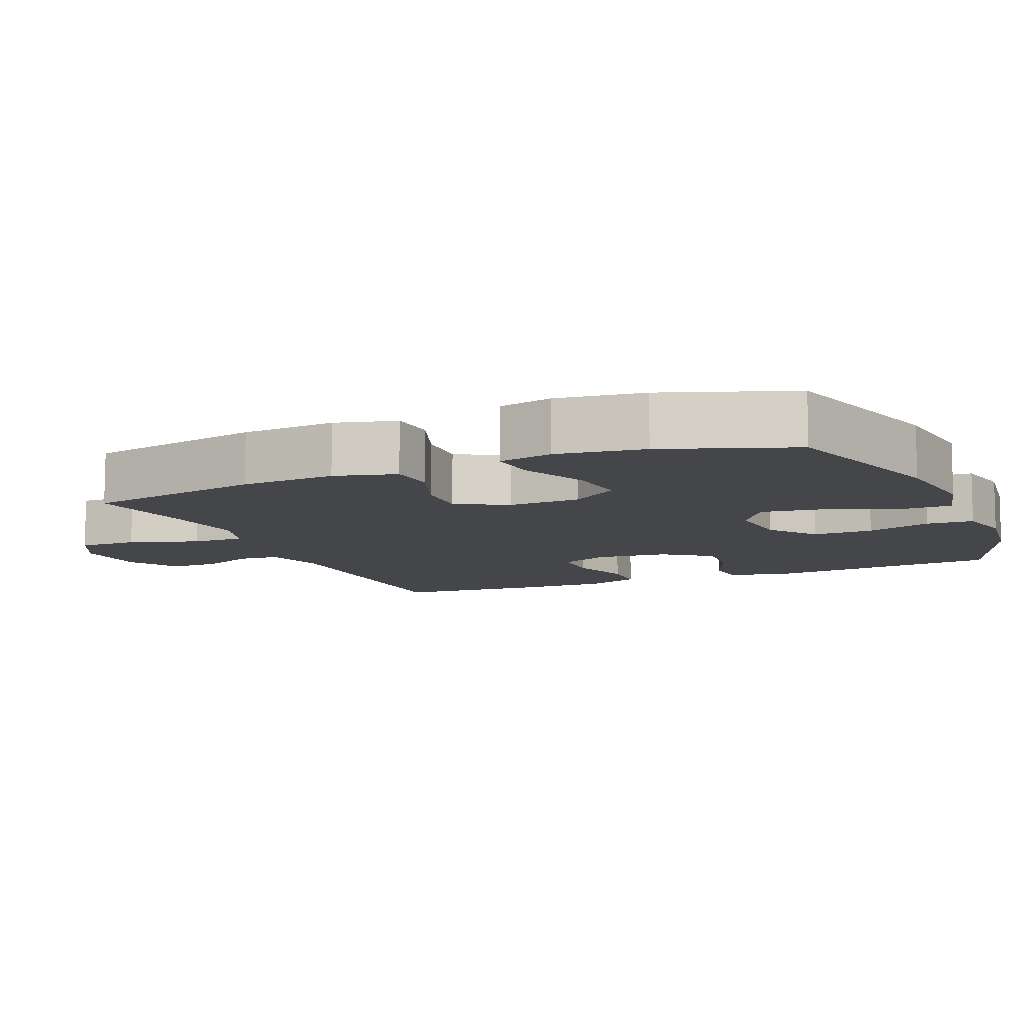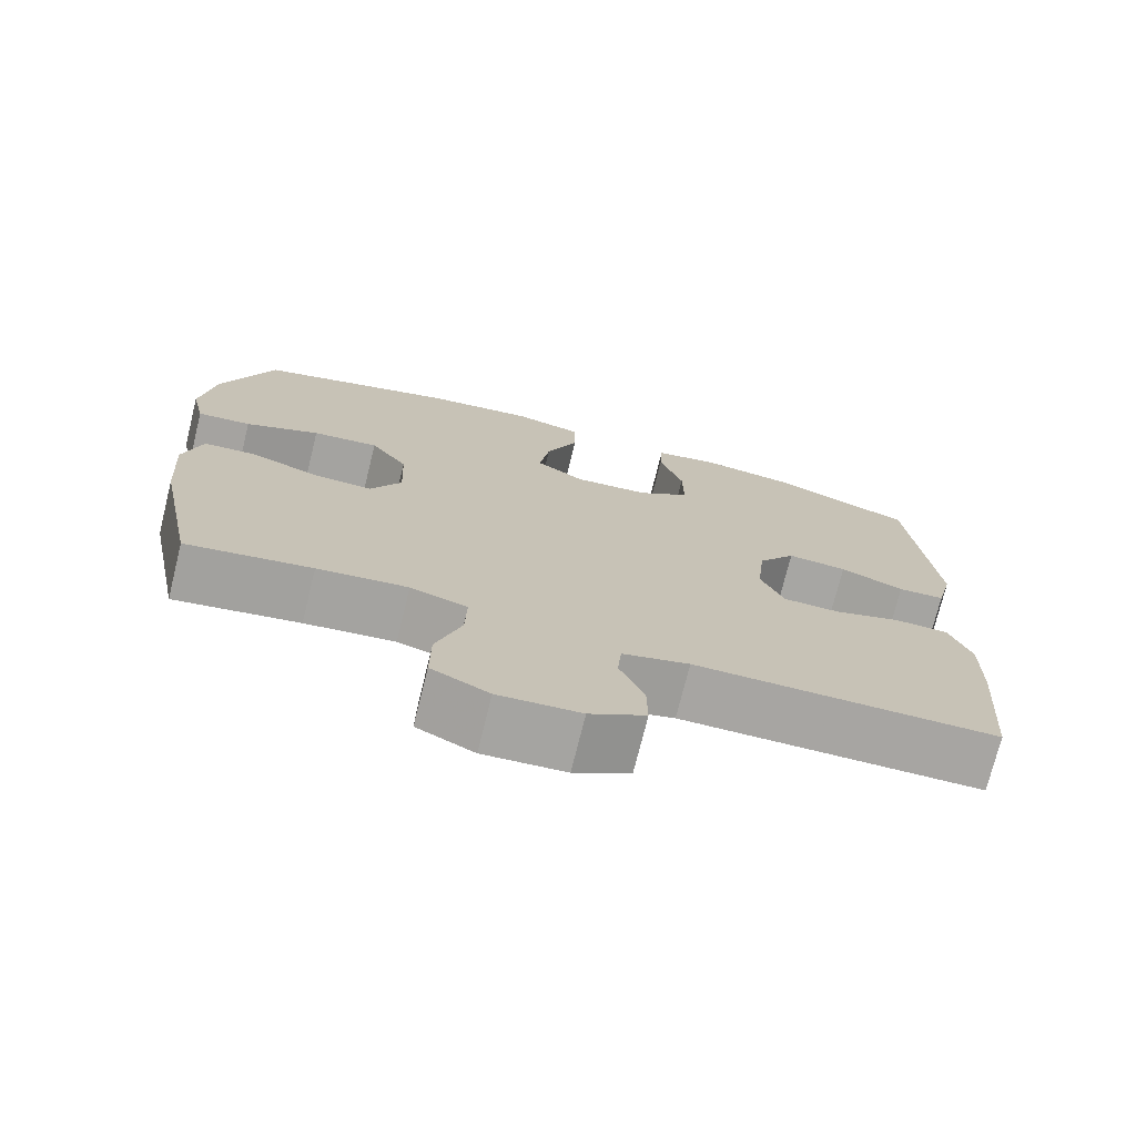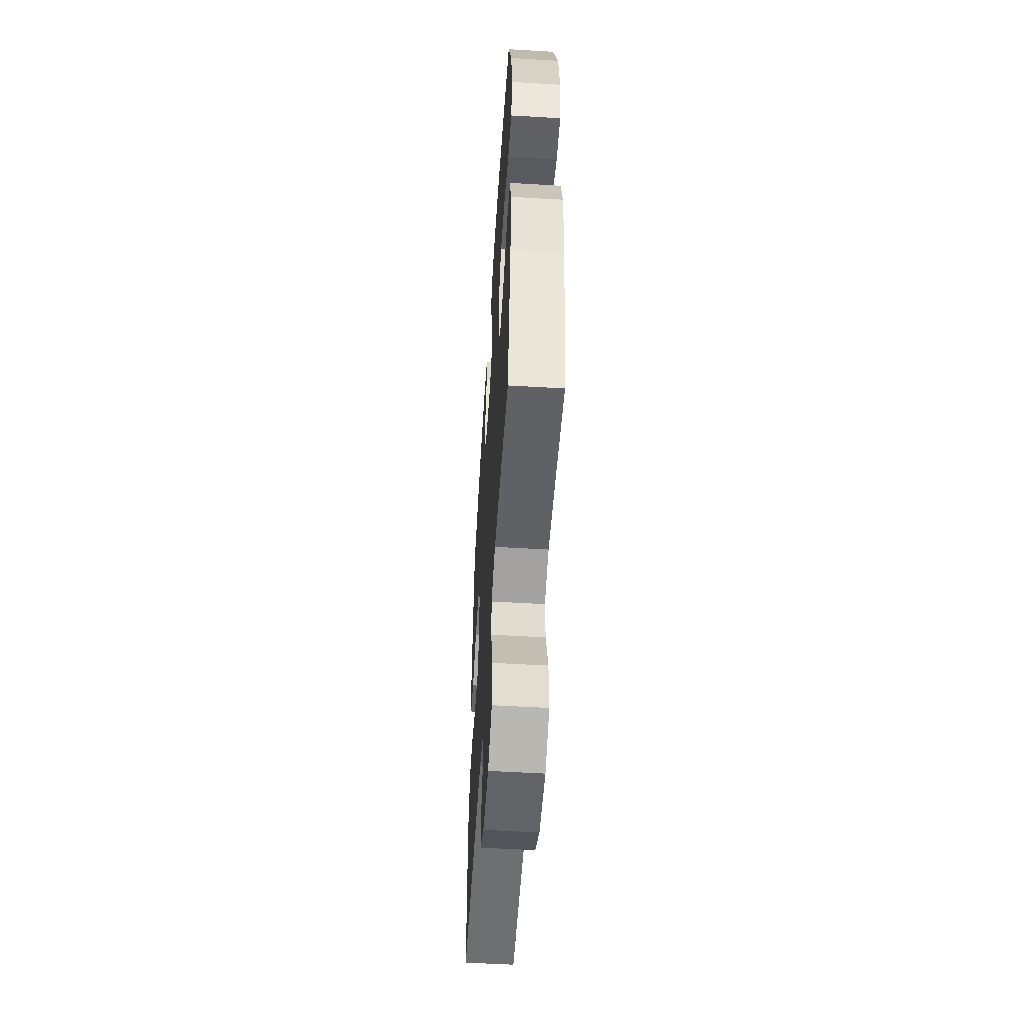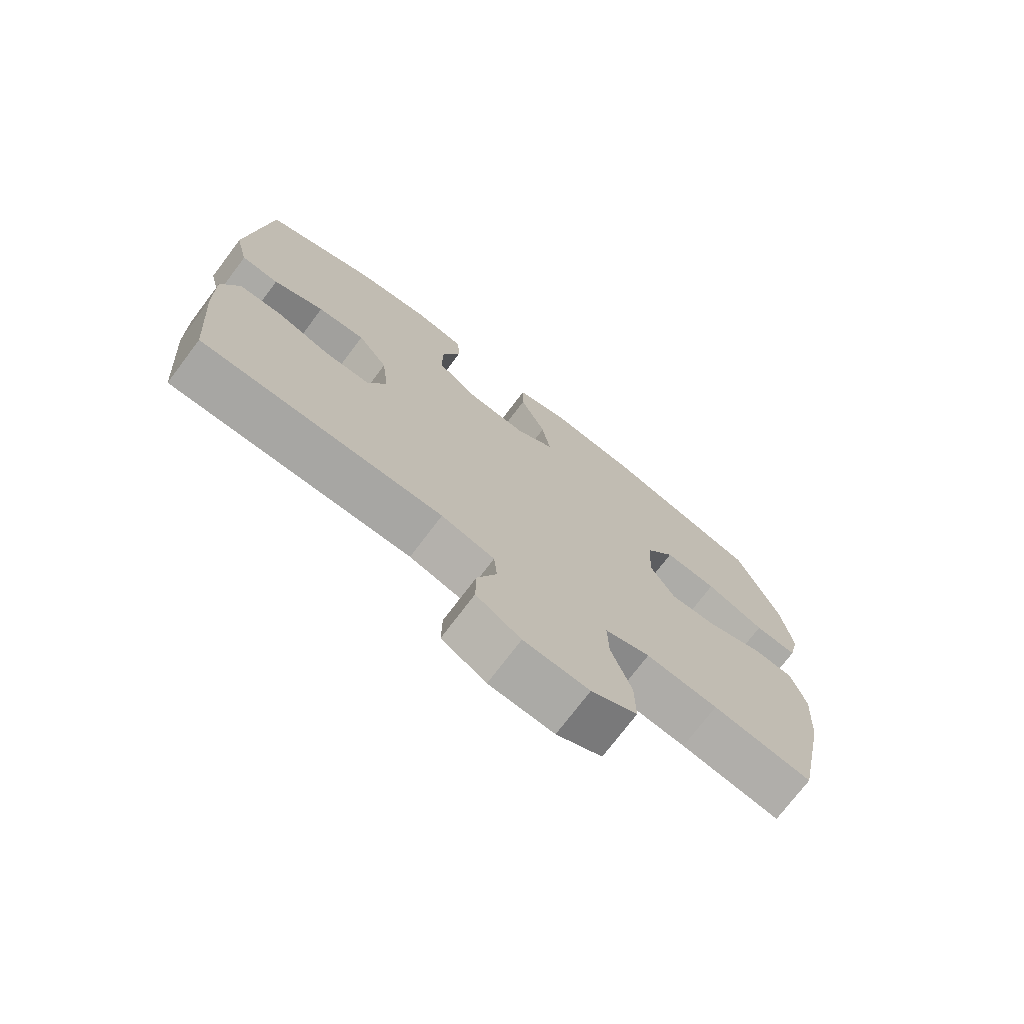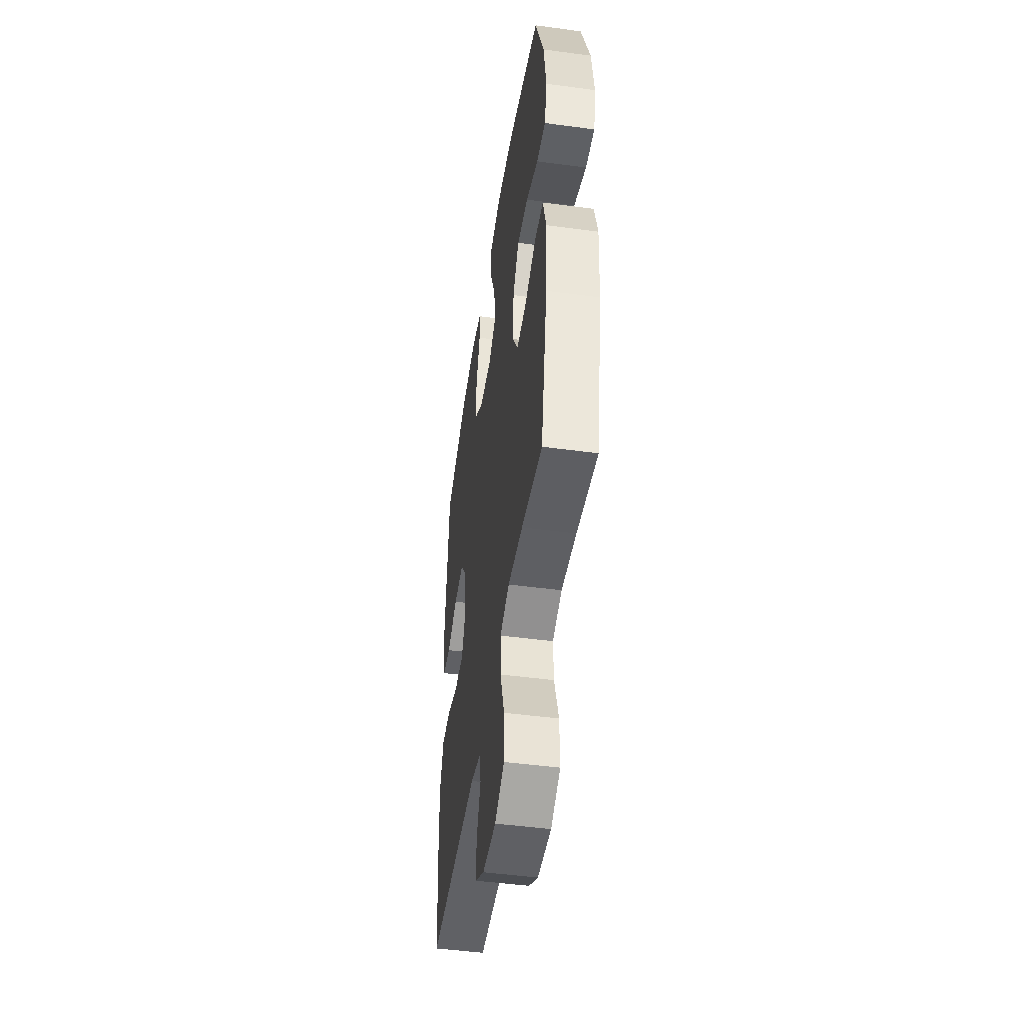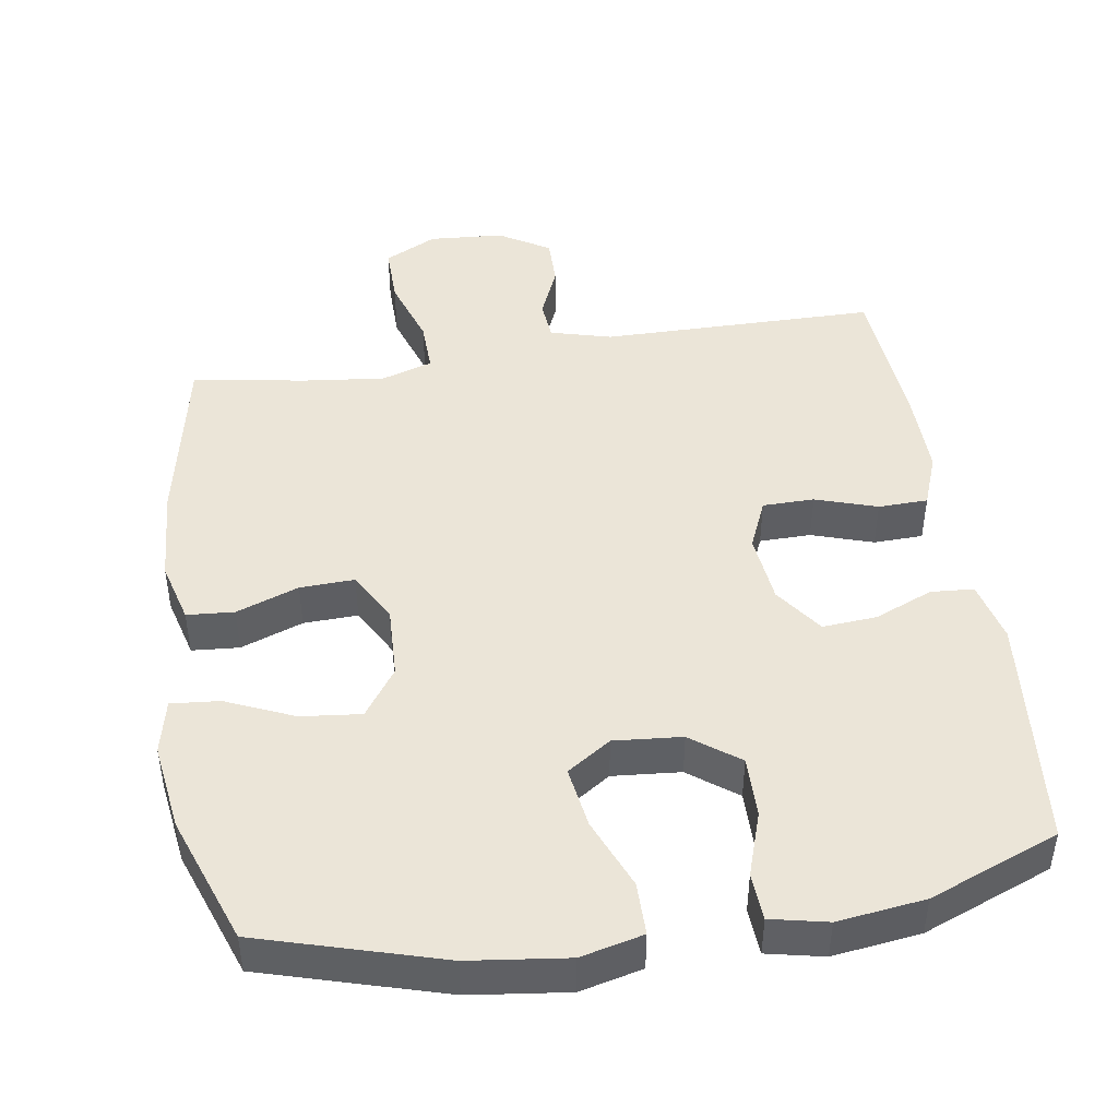
<metadata>
{"format":"obj","ext":"obj","renderer":"f3d","projection":"perspective","resolution":1024,"background":"white","views":[{"elev":-9.7,"azim":-66.9,"up":"+Y"},{"elev":-73.9,"azim":-13.9,"up":"+Z"},{"elev":-54.9,"azim":-93.6,"up":"+Z"},{"elev":-74.0,"azim":142.9,"up":"+Z"},{"elev":-48.0,"azim":-98.6,"up":"+Z"},{"elev":45.6,"azim":-8.8,"up":"+Y"}]}
</metadata>
<code>
v -0.5 0.07 -0.5
v -0.55 0.07 -0.25
v -0.559 0.07 -0.117
v -0.536 0.07 -0.031
v -0.47 0.07 -0.026
v -0.383 0.07 -0.058
v -0.307 0.07 -0.061
v -0.268 0.07 0.01
v -0.272 0.07 0.111
v -0.319 0.07 0.178
v -0.403 0.07 0.169
v -0.497 0.07 0.128
v -0.565 0.07 0.122
v -0.582 0.07 0.198
v -0.565 0.07 0.32
v -0.5 0.07 0.5
v -0.247 0.07 0.574
v -0.11 0.07 0.591
v -0.023 0.07 0.57
v -0.023 0.07 0.496
v -0.064 0.07 0.397
v -0.077 0.07 0.311
v -0.016 0.07 0.27
v 0.079 0.07 0.278
v 0.146 0.07 0.328
v 0.145 0.07 0.413
v 0.115 0.07 0.504
v 0.119 0.07 0.57
v 0.198 0.07 0.587
v 0.32 0.07 0.571
v 0.5 0.07 0.5
v 0.531 0.07 0.169
v 0.51 0.07 0.083
v 0.45 0.07 0.079
v 0.369 0.07 0.113
v 0.293 0.07 0.119
v 0.245 0.07 0.052
v 0.234 0.07 -0.047
v 0.264 0.07 -0.117
v 0.336 0.07 -0.118
v 0.422 0.07 -0.09
v 0.491 0.07 -0.092
v 0.519 0.07 -0.167
v 0.517 0.07 -0.283
v 0.5 0.07 -0.5
v 0.115 0.07 -0.502
v 0.03 0.07 -0.525
v 0.025 0.07 -0.582
v 0.056 0.07 -0.655
v 0.057 0.07 -0.724
v -0.014 0.07 -0.767
v -0.118 0.07 -0.774
v -0.191 0.07 -0.737
v -0.19 0.07 -0.654
v -0.158 0.07 -0.557
v -0.156 0.07 -0.484
v -0.228 0.07 -0.461
v -0.342 0.07 -0.474
v -0.5 0 -0.5
v -0.55 0 -0.25
v -0.559 0 -0.117
v -0.536 0 -0.031
v -0.47 0 -0.026
v -0.383 0 -0.058
v -0.307 0 -0.061
v -0.268 0 0.01
v -0.272 0 0.111
v -0.319 0 0.178
v -0.403 0 0.169
v -0.497 0 0.128
v -0.565 0 0.122
v -0.582 0 0.198
v -0.565 0 0.32
v -0.5 0 0.5
v -0.247 0 0.574
v -0.11 0 0.591
v -0.023 0 0.57
v -0.023 0 0.496
v -0.064 0 0.397
v -0.077 0 0.311
v -0.016 0 0.27
v 0.079 0 0.278
v 0.146 0 0.328
v 0.145 0 0.413
v 0.115 0 0.504
v 0.119 0 0.57
v 0.198 0 0.587
v 0.32 0 0.571
v 0.5 0 0.5
v 0.531 0 0.169
v 0.51 0 0.083
v 0.45 0 0.079
v 0.369 0 0.113
v 0.293 0 0.119
v 0.245 0 0.052
v 0.234 0 -0.047
v 0.264 0 -0.117
v 0.336 0 -0.118
v 0.422 0 -0.09
v 0.491 0 -0.092
v 0.519 0 -0.167
v 0.517 0 -0.283
v 0.5 0 -0.5
v 0.115 0 -0.502
v 0.03 0 -0.525
v 0.025 0 -0.582
v 0.056 0 -0.655
v 0.057 0 -0.724
v -0.014 0 -0.767
v -0.118 0 -0.774
v -0.191 0 -0.737
v -0.19 0 -0.654
v -0.158 0 -0.557
v -0.156 0 -0.484
v -0.228 0 -0.461
v -0.342 0 -0.474
f 52 53 54 55
f 52 55 56
f 51 52 56
f 48 49 50 51
f 47 48 51 56
f 46 47 56 57
f 44 45 46 57
f 40 41 42 43
f 39 40 43 44
f 32 33 34 35
f 32 35 36
f 31 32 36
f 30 31 36 37
f 26 27 28 29
f 25 26 29 30
f 18 19 20 21
f 18 21 22
f 17 18 22
f 16 17 22
f 15 16 22 23
f 11 12 13 14
f 10 11 14 15
f 3 4 5 6
f 3 6 7
f 58 1 2 3
f 58 3 7
f 39 44 57 58
f 38 39 58 7
f 37 38 7 8
f 25 30 37
f 24 25 37 8
f 23 24 8 9
f 10 15 23
f 9 10 23
f 113 112 111 110
f 114 113 110
f 114 110 109
f 109 108 107 106
f 114 109 106 105
f 115 114 105 104
f 115 104 103 102
f 101 100 99 98
f 102 101 98 97
f 93 92 91 90
f 94 93 90
f 94 90 89
f 95 94 89 88
f 87 86 85 84
f 88 87 84 83
f 79 78 77 76
f 80 79 76
f 80 76 75
f 80 75 74
f 81 80 74 73
f 72 71 70 69
f 73 72 69 68
f 64 63 62 61
f 65 64 61
f 61 60 59 116
f 65 61 116
f 116 115 102 97
f 65 116 97 96
f 66 65 96 95
f 95 88 83
f 66 95 83 82
f 67 66 82 81
f 81 73 68
f 81 68 67
f 1 59 60 2
f 2 60 61 3
f 3 61 62 4
f 4 62 63 5
f 5 63 64 6
f 6 64 65 7
f 7 65 66 8
f 8 66 67 9
f 9 67 68 10
f 10 68 69 11
f 11 69 70 12
f 12 70 71 13
f 13 71 72 14
f 14 72 73 15
f 15 73 74 16
f 16 74 75 17
f 17 75 76 18
f 18 76 77 19
f 19 77 78 20
f 20 78 79 21
f 21 79 80 22
f 22 80 81 23
f 23 81 82 24
f 24 82 83 25
f 25 83 84 26
f 26 84 85 27
f 27 85 86 28
f 28 86 87 29
f 29 87 88 30
f 30 88 89 31
f 31 89 90 32
f 32 90 91 33
f 33 91 92 34
f 34 92 93 35
f 35 93 94 36
f 36 94 95 37
f 37 95 96 38
f 38 96 97 39
f 39 97 98 40
f 40 98 99 41
f 41 99 100 42
f 42 100 101 43
f 43 101 102 44
f 44 102 103 45
f 45 103 104 46
f 46 104 105 47
f 47 105 106 48
f 48 106 107 49
f 49 107 108 50
f 50 108 109 51
f 51 109 110 52
f 52 110 111 53
f 53 111 112 54
f 54 112 113 55
f 55 113 114 56
f 56 114 115 57
f 57 115 116 58
f 58 116 59 1

</code>
